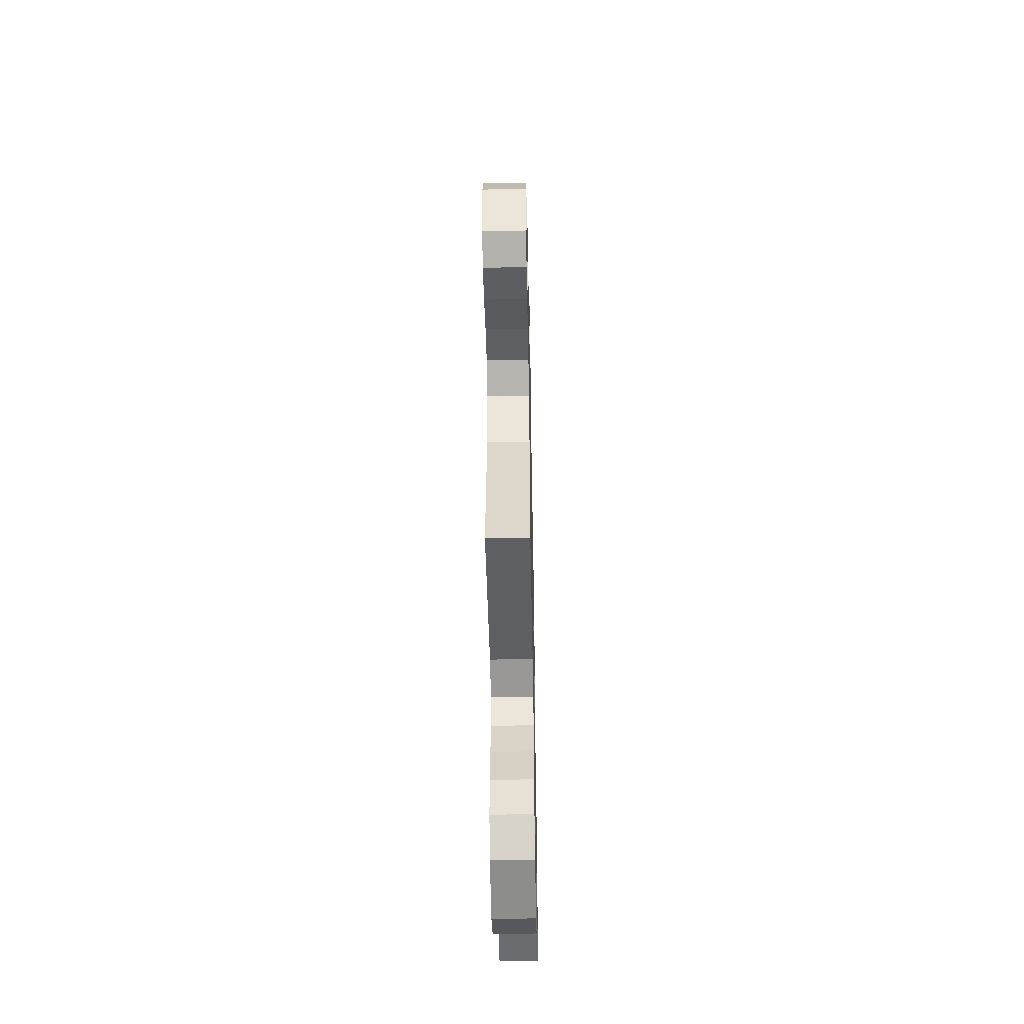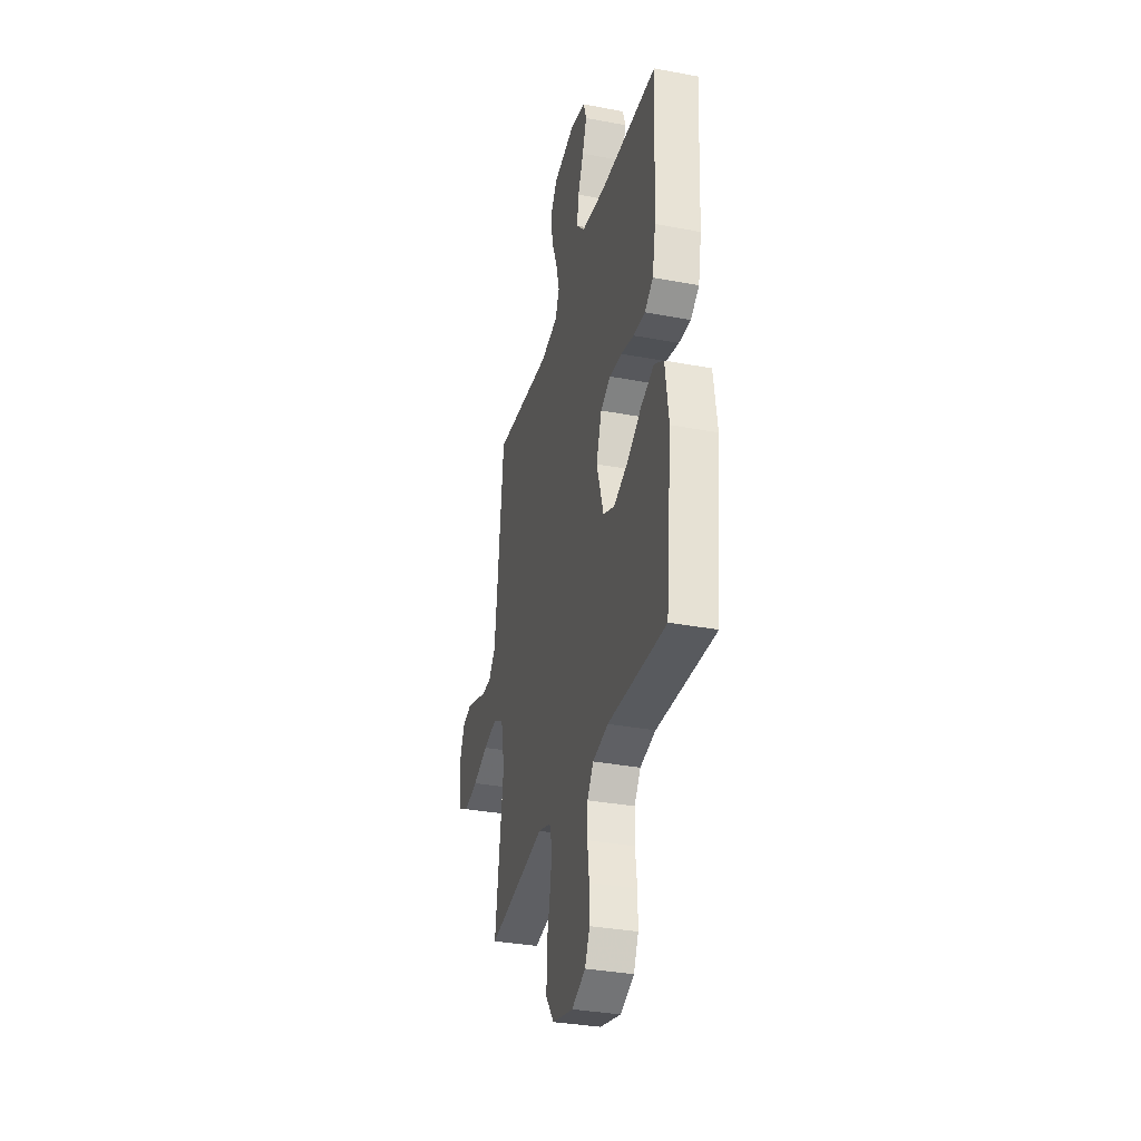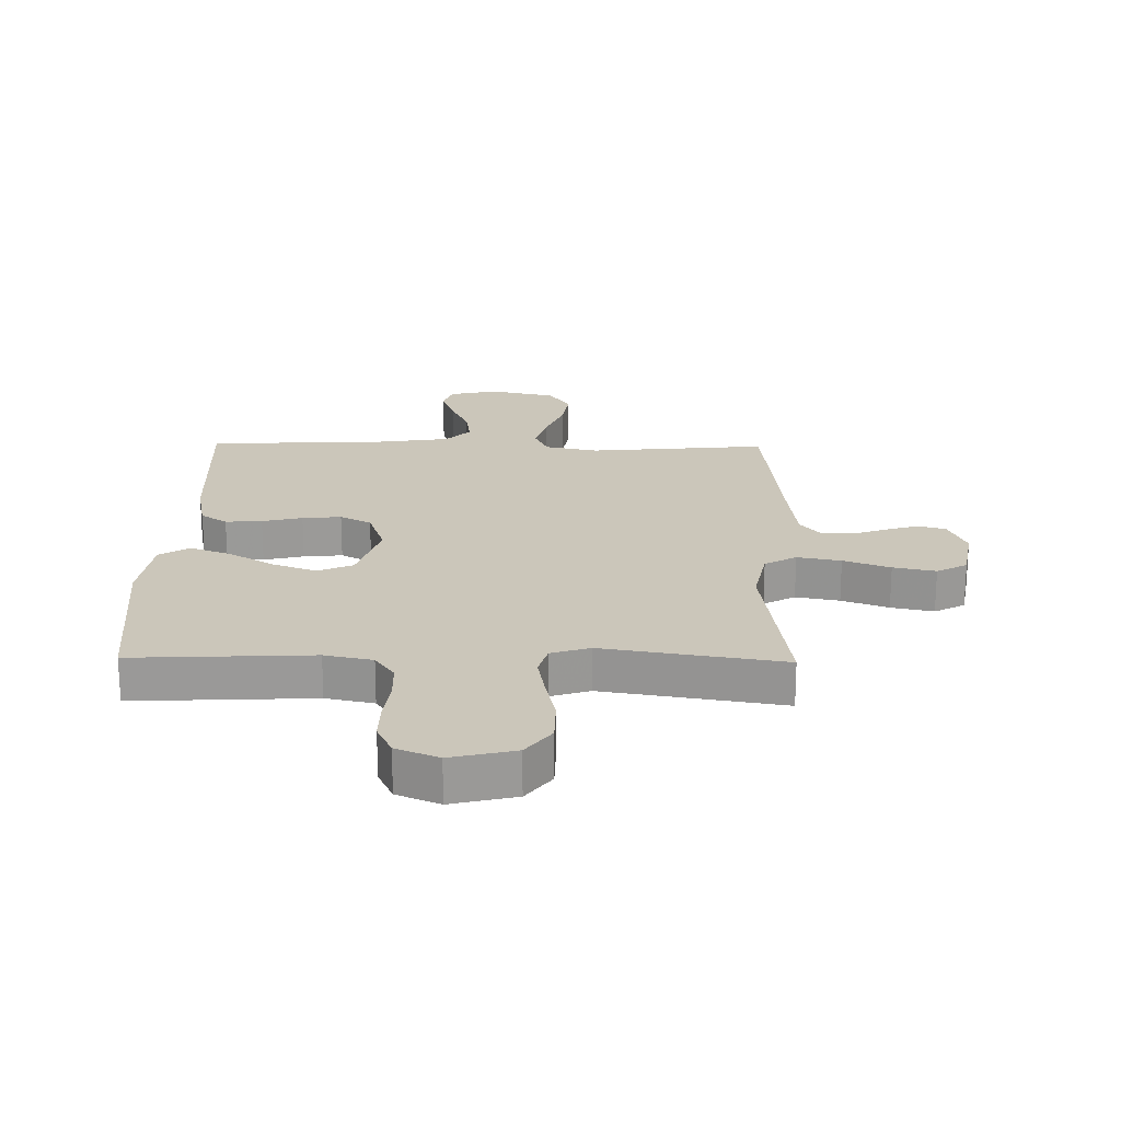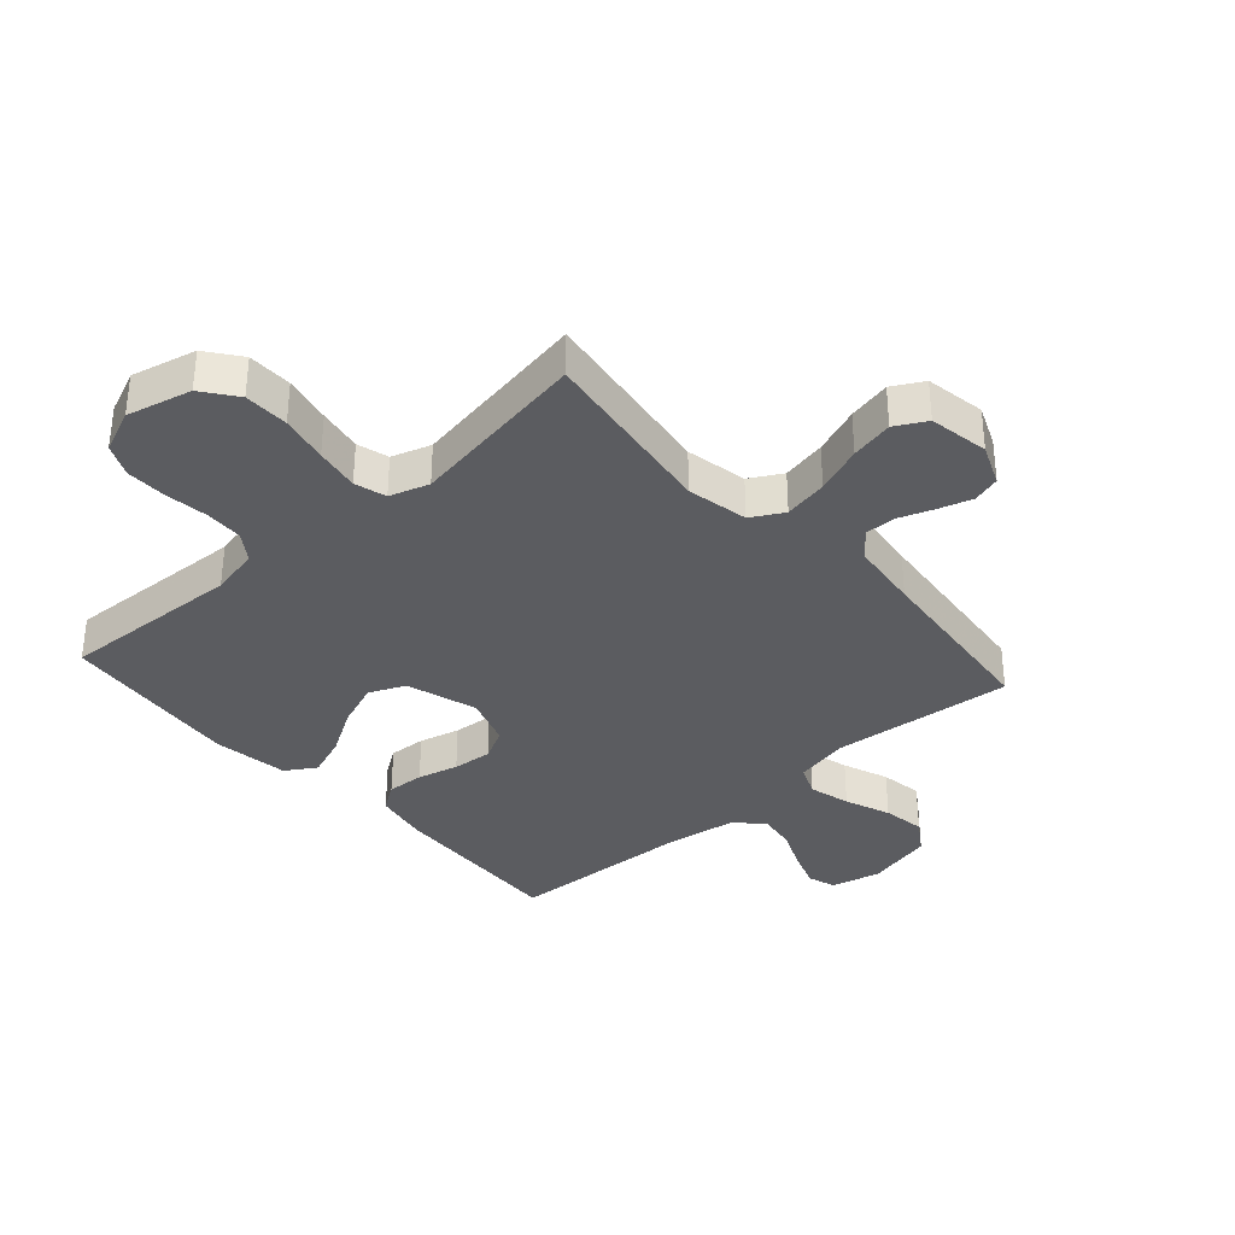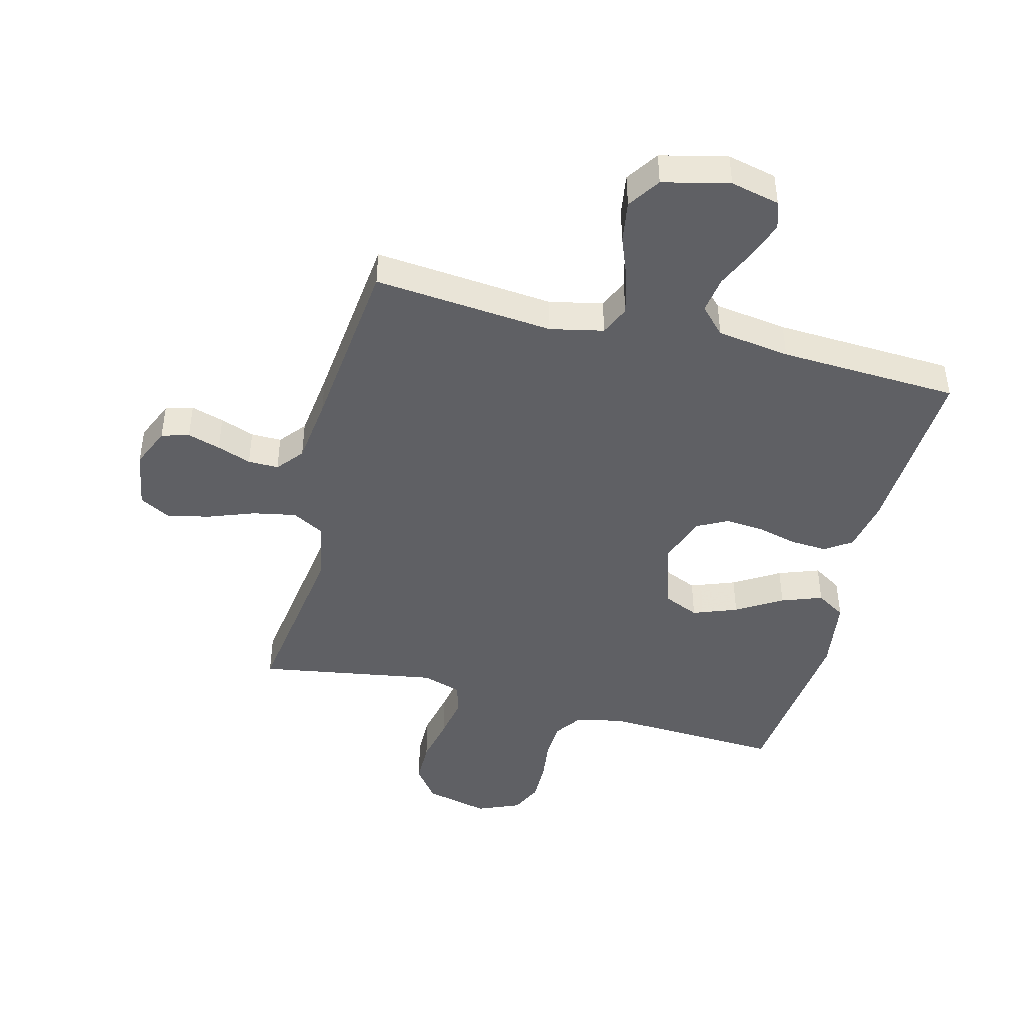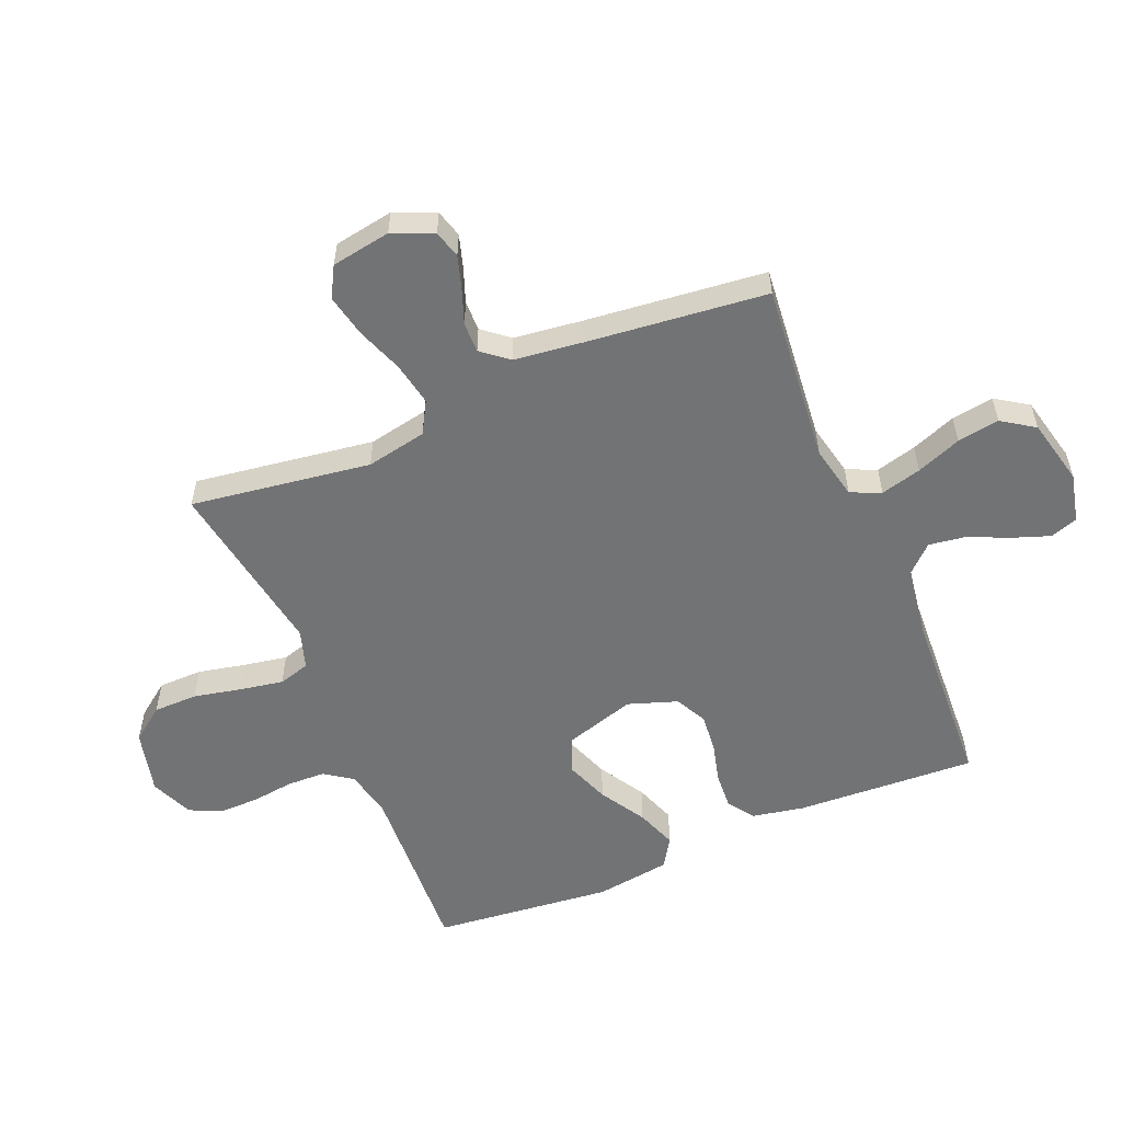
<metadata>
{"format":"obj","ext":"obj","renderer":"f3d","projection":"perspective","resolution":1024,"background":"white","views":[{"elev":-50.9,"azim":-88.9,"up":"+Z"},{"elev":-33.5,"azim":75.5,"up":"+Z"},{"elev":21.1,"azim":-179.0,"up":"+Y"},{"elev":-35.0,"azim":-138.2,"up":"+Y"},{"elev":-44.5,"azim":-14.3,"up":"+Y"},{"elev":-55.7,"azim":-67.3,"up":"+Y"}]}
</metadata>
<code>
v -0.5 0.07 -0.5
v -0.457 0.07 -0.2
v -0.477 0.07 -0.099
v -0.53 0.07 -0.069
v -0.603 0.07 -0.083
v -0.681 0.07 -0.112
v -0.752 0.07 -0.127
v -0.803 0.07 -0.099
v -0.82 0.07 0
v -0.791 0.07 0.068
v -0.745 0.07 0.081
v -0.69 0.07 0.064
v -0.633 0.07 0.043
v -0.582 0.07 0.042
v -0.546 0.07 0.086
v -0.532 0.07 0.2
v -0.5 0.07 0.5
v -0.2 0.07 0.471
v -0.111 0.07 0.49
v -0.089 0.07 0.54
v -0.107 0.07 0.608
v -0.136 0.07 0.683
v -0.147 0.07 0.753
v -0.111 0.07 0.807
v 0 0.07 0.833
v 0.082 0.07 0.814
v 0.097 0.07 0.768
v 0.075 0.07 0.706
v 0.045 0.07 0.639
v 0.036 0.07 0.577
v 0.078 0.07 0.533
v 0.2 0.07 0.515
v 0.5 0.07 0.5
v 0.485 0.07 0.2
v 0.468 0.07 0.112
v 0.424 0.07 0.082
v 0.363 0.07 0.086
v 0.296 0.07 0.103
v 0.231 0.07 0.109
v 0.179 0.07 0.082
v 0.151 0.07 0
v 0.187 0.07 -0.117
v 0.246 0.07 -0.143
v 0.32 0.07 -0.115
v 0.396 0.07 -0.069
v 0.464 0.07 -0.044
v 0.513 0.07 -0.075
v 0.531 0.07 -0.2
v 0.5 0.07 -0.5
v 0.2 0.07 -0.485
v 0.12 0.07 -0.502
v 0.088 0.07 -0.548
v 0.086 0.07 -0.611
v 0.095 0.07 -0.682
v 0.096 0.07 -0.749
v 0.071 0.07 -0.802
v 0 0.07 -0.832
v -0.107 0.07 -0.806
v -0.149 0.07 -0.75
v -0.15 0.07 -0.676
v -0.133 0.07 -0.597
v -0.12 0.07 -0.524
v -0.135 0.07 -0.472
v -0.2 0.07 -0.451
v -0.5 0 -0.5
v -0.457 0 -0.2
v -0.477 0 -0.099
v -0.53 0 -0.069
v -0.603 0 -0.083
v -0.681 0 -0.112
v -0.752 0 -0.127
v -0.803 0 -0.099
v -0.82 0 0
v -0.791 0 0.068
v -0.745 0 0.081
v -0.69 0 0.064
v -0.633 0 0.043
v -0.582 0 0.042
v -0.546 0 0.086
v -0.532 0 0.2
v -0.5 0 0.5
v -0.2 0 0.471
v -0.111 0 0.49
v -0.089 0 0.54
v -0.107 0 0.608
v -0.136 0 0.683
v -0.147 0 0.753
v -0.111 0 0.807
v 0 0 0.833
v 0.082 0 0.814
v 0.097 0 0.768
v 0.075 0 0.706
v 0.045 0 0.639
v 0.036 0 0.577
v 0.078 0 0.533
v 0.2 0 0.515
v 0.5 0 0.5
v 0.485 0 0.2
v 0.468 0 0.112
v 0.424 0 0.082
v 0.363 0 0.086
v 0.296 0 0.103
v 0.231 0 0.109
v 0.179 0 0.082
v 0.151 0 0
v 0.187 0 -0.117
v 0.246 0 -0.143
v 0.32 0 -0.115
v 0.396 0 -0.069
v 0.464 0 -0.044
v 0.513 0 -0.075
v 0.531 0 -0.2
v 0.5 0 -0.5
v 0.2 0 -0.485
v 0.12 0 -0.502
v 0.088 0 -0.548
v 0.086 0 -0.611
v 0.095 0 -0.682
v 0.096 0 -0.749
v 0.071 0 -0.802
v 0 0 -0.832
v -0.107 0 -0.806
v -0.149 0 -0.75
v -0.15 0 -0.676
v -0.133 0 -0.597
v -0.12 0 -0.524
v -0.135 0 -0.472
v -0.2 0 -0.451
f 58 59 60 61
f 58 61 62
f 57 58 62
f 56 57 62 63
f 53 54 55 56
f 52 53 56 63
f 47 48 49 50
f 47 50 51
f 44 45 46 47
f 43 44 47 51
f 42 43 51 52
f 35 36 37 38
f 35 38 39
f 32 33 34 35
f 31 32 35 39
f 30 31 39 40
f 26 27 28 29
f 24 25 26 29
f 24 29 30
f 21 22 23 24
f 20 21 24 30
f 19 20 30 40
f 16 17 18
f 15 16 18 19
f 14 15 19 40
f 10 11 12 13
f 8 9 10 13
f 8 13 14
f 5 6 7 8
f 4 5 8 14
f 3 4 14 40
f 64 1 2
f 63 64 2 3
f 41 42 52 63
f 3 40 41 63
f 125 124 123 122
f 126 125 122
f 126 122 121
f 127 126 121 120
f 120 119 118 117
f 127 120 117 116
f 114 113 112 111
f 115 114 111
f 111 110 109 108
f 115 111 108 107
f 116 115 107 106
f 102 101 100 99
f 103 102 99
f 99 98 97 96
f 103 99 96 95
f 104 103 95 94
f 93 92 91 90
f 93 90 89 88
f 94 93 88
f 88 87 86 85
f 94 88 85 84
f 104 94 84 83
f 82 81 80
f 83 82 80 79
f 104 83 79 78
f 77 76 75 74
f 77 74 73 72
f 78 77 72
f 72 71 70 69
f 78 72 69 68
f 104 78 68 67
f 66 65 128
f 67 66 128 127
f 127 116 106 105
f 127 105 104 67
f 1 65 66 2
f 2 66 67 3
f 3 67 68 4
f 4 68 69 5
f 5 69 70 6
f 6 70 71 7
f 7 71 72 8
f 8 72 73 9
f 9 73 74 10
f 10 74 75 11
f 11 75 76 12
f 12 76 77 13
f 13 77 78 14
f 14 78 79 15
f 15 79 80 16
f 16 80 81 17
f 17 81 82 18
f 18 82 83 19
f 19 83 84 20
f 20 84 85 21
f 21 85 86 22
f 22 86 87 23
f 23 87 88 24
f 24 88 89 25
f 25 89 90 26
f 26 90 91 27
f 27 91 92 28
f 28 92 93 29
f 29 93 94 30
f 30 94 95 31
f 31 95 96 32
f 32 96 97 33
f 33 97 98 34
f 34 98 99 35
f 35 99 100 36
f 36 100 101 37
f 37 101 102 38
f 38 102 103 39
f 39 103 104 40
f 40 104 105 41
f 41 105 106 42
f 42 106 107 43
f 43 107 108 44
f 44 108 109 45
f 45 109 110 46
f 46 110 111 47
f 47 111 112 48
f 48 112 113 49
f 49 113 114 50
f 50 114 115 51
f 51 115 116 52
f 52 116 117 53
f 53 117 118 54
f 54 118 119 55
f 55 119 120 56
f 56 120 121 57
f 57 121 122 58
f 58 122 123 59
f 59 123 124 60
f 60 124 125 61
f 61 125 126 62
f 62 126 127 63
f 63 127 128 64
f 64 128 65 1

</code>
